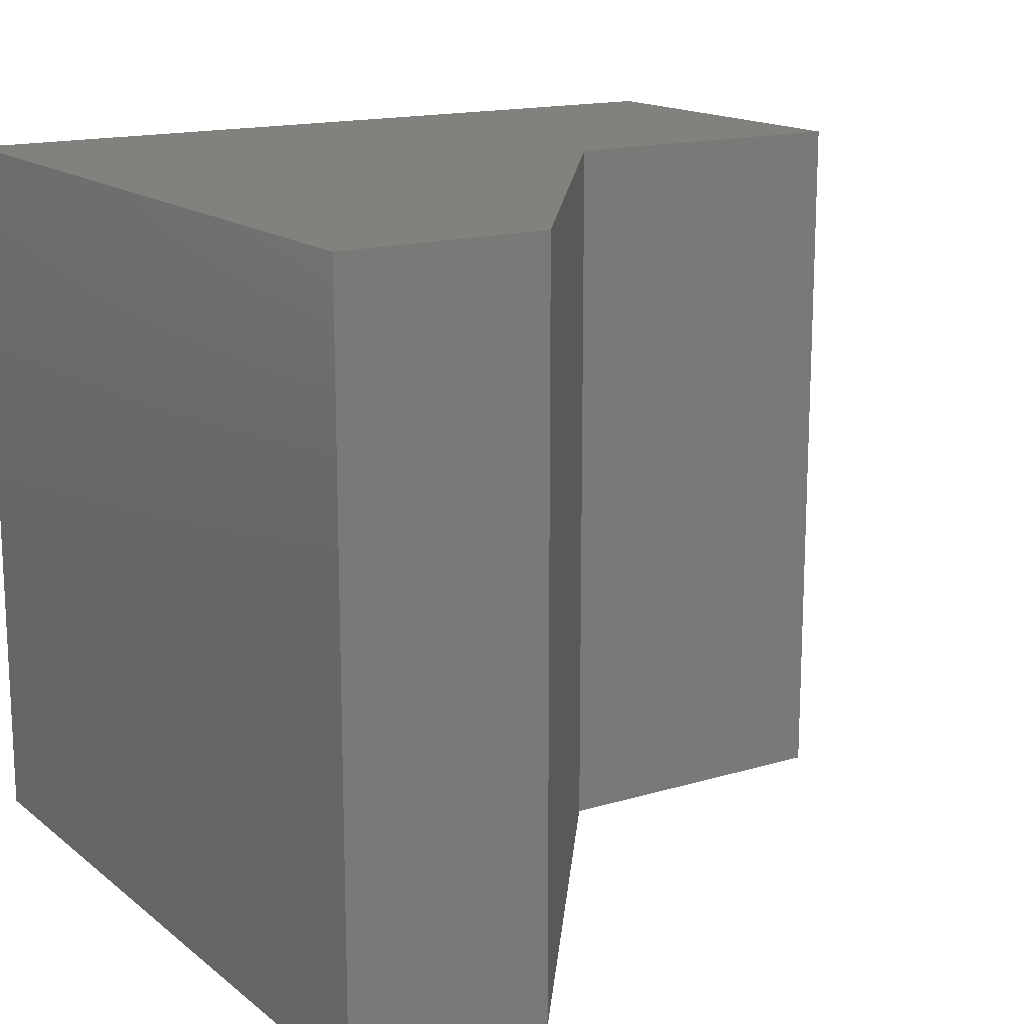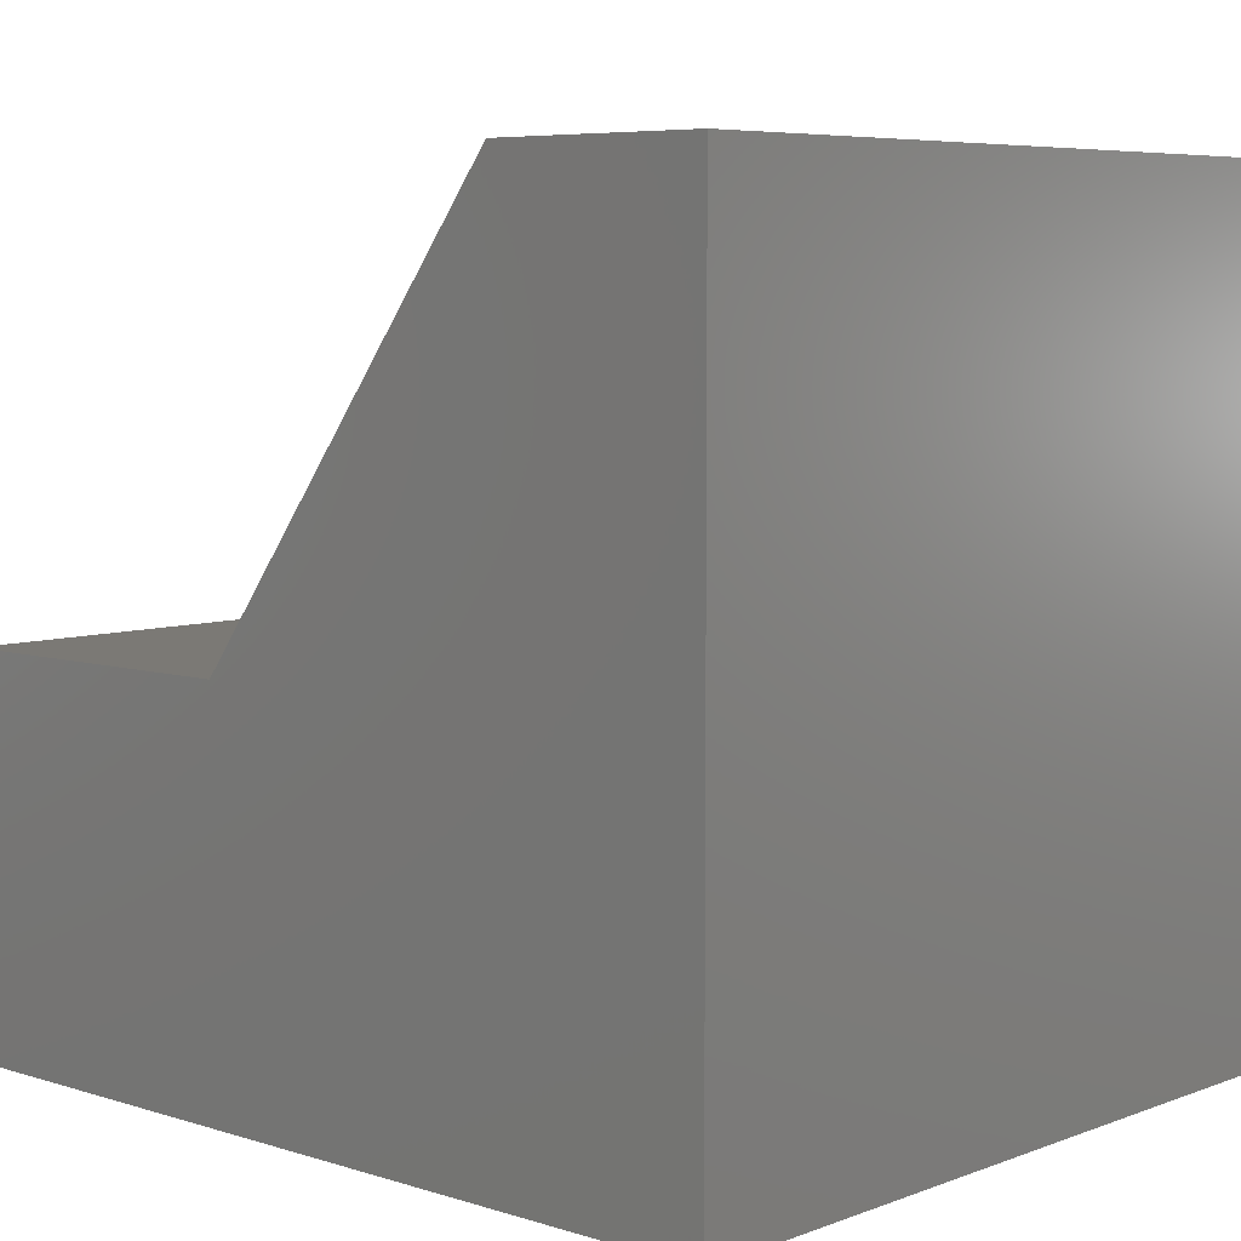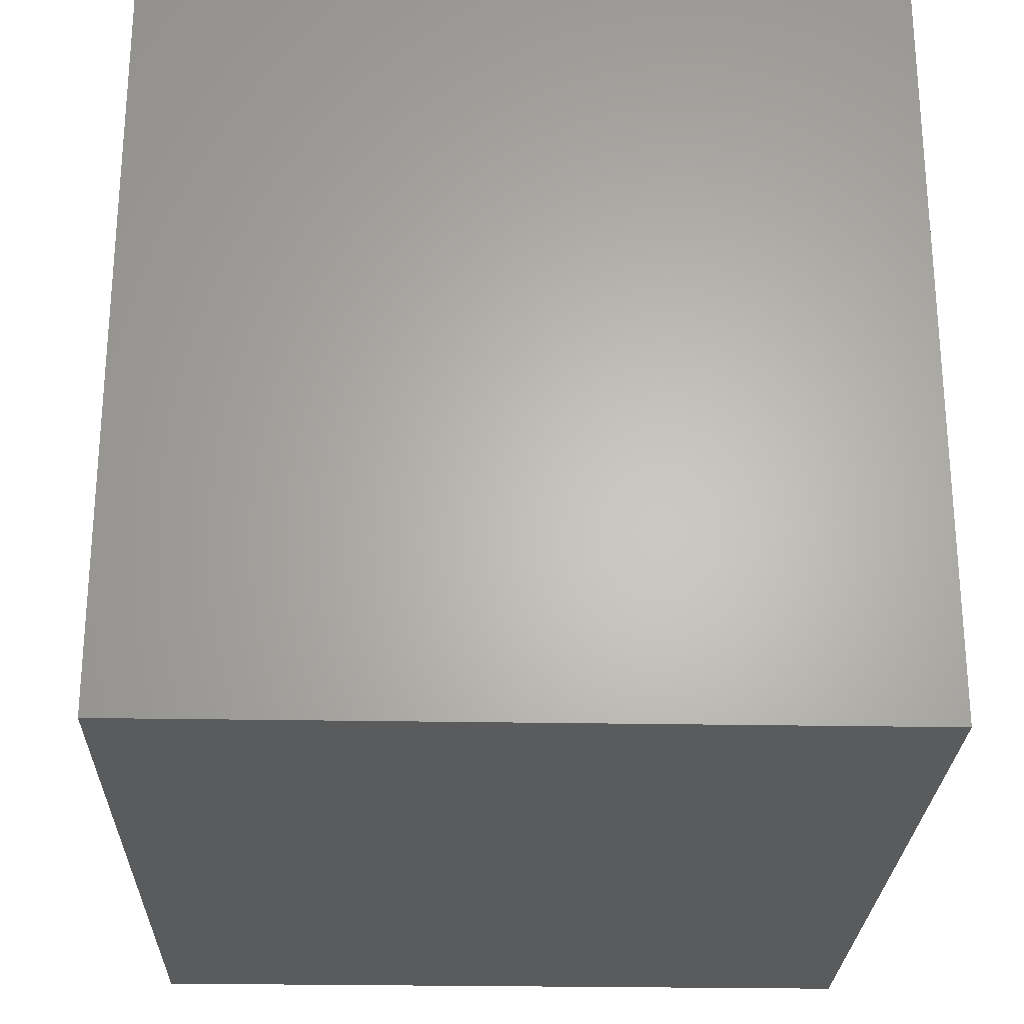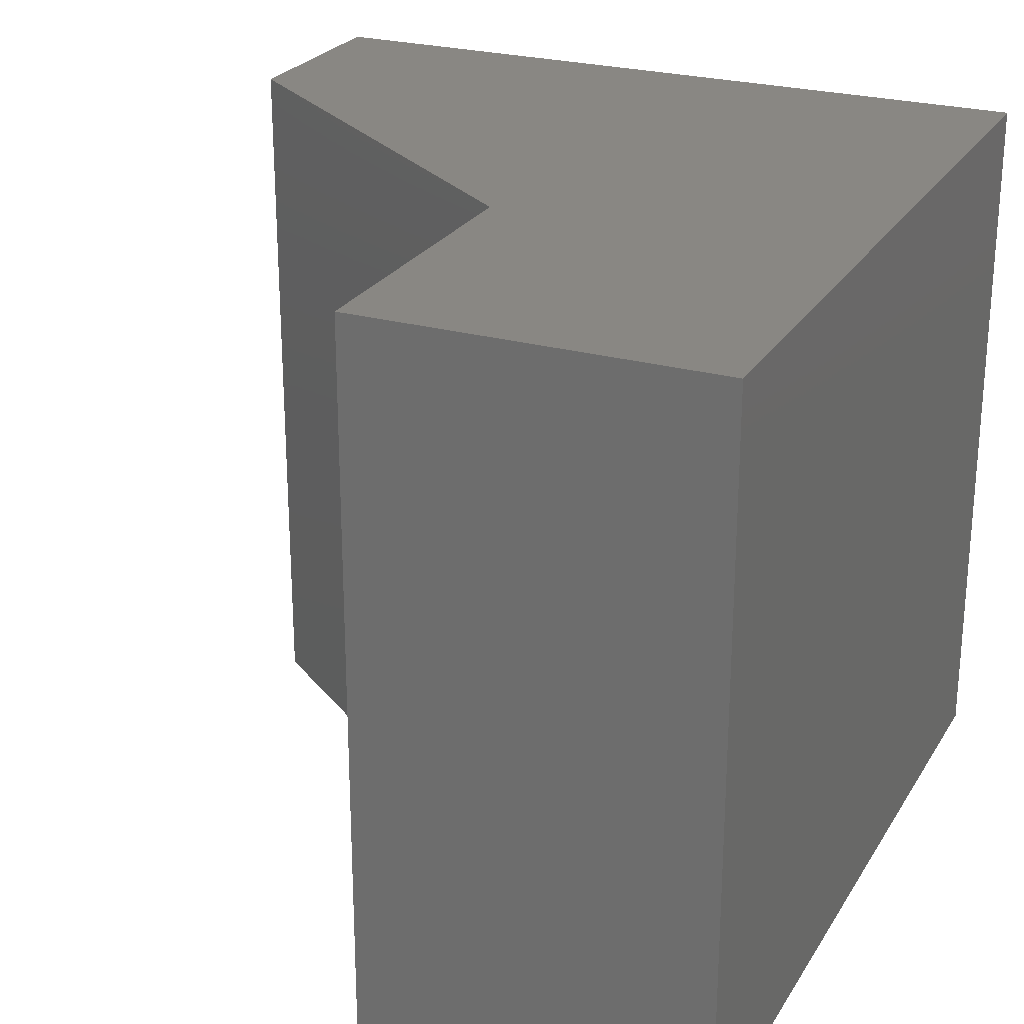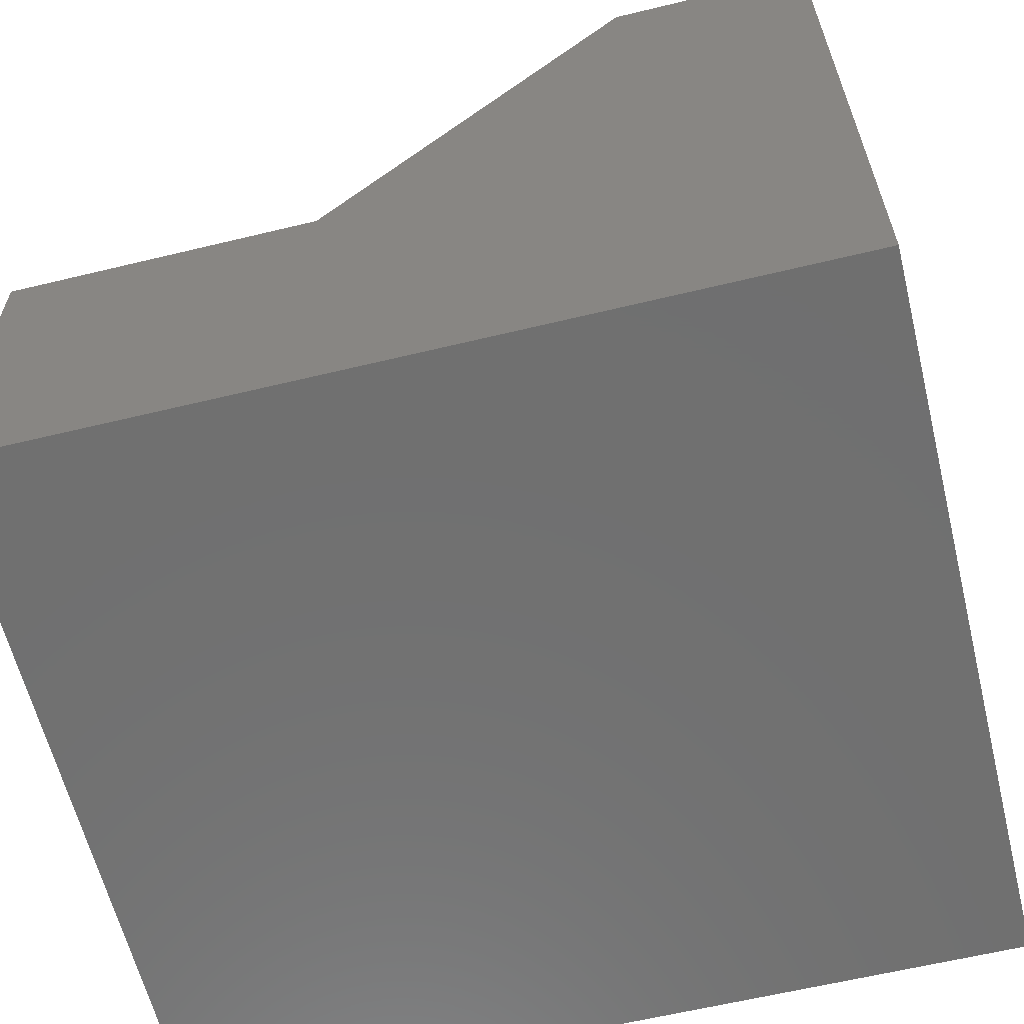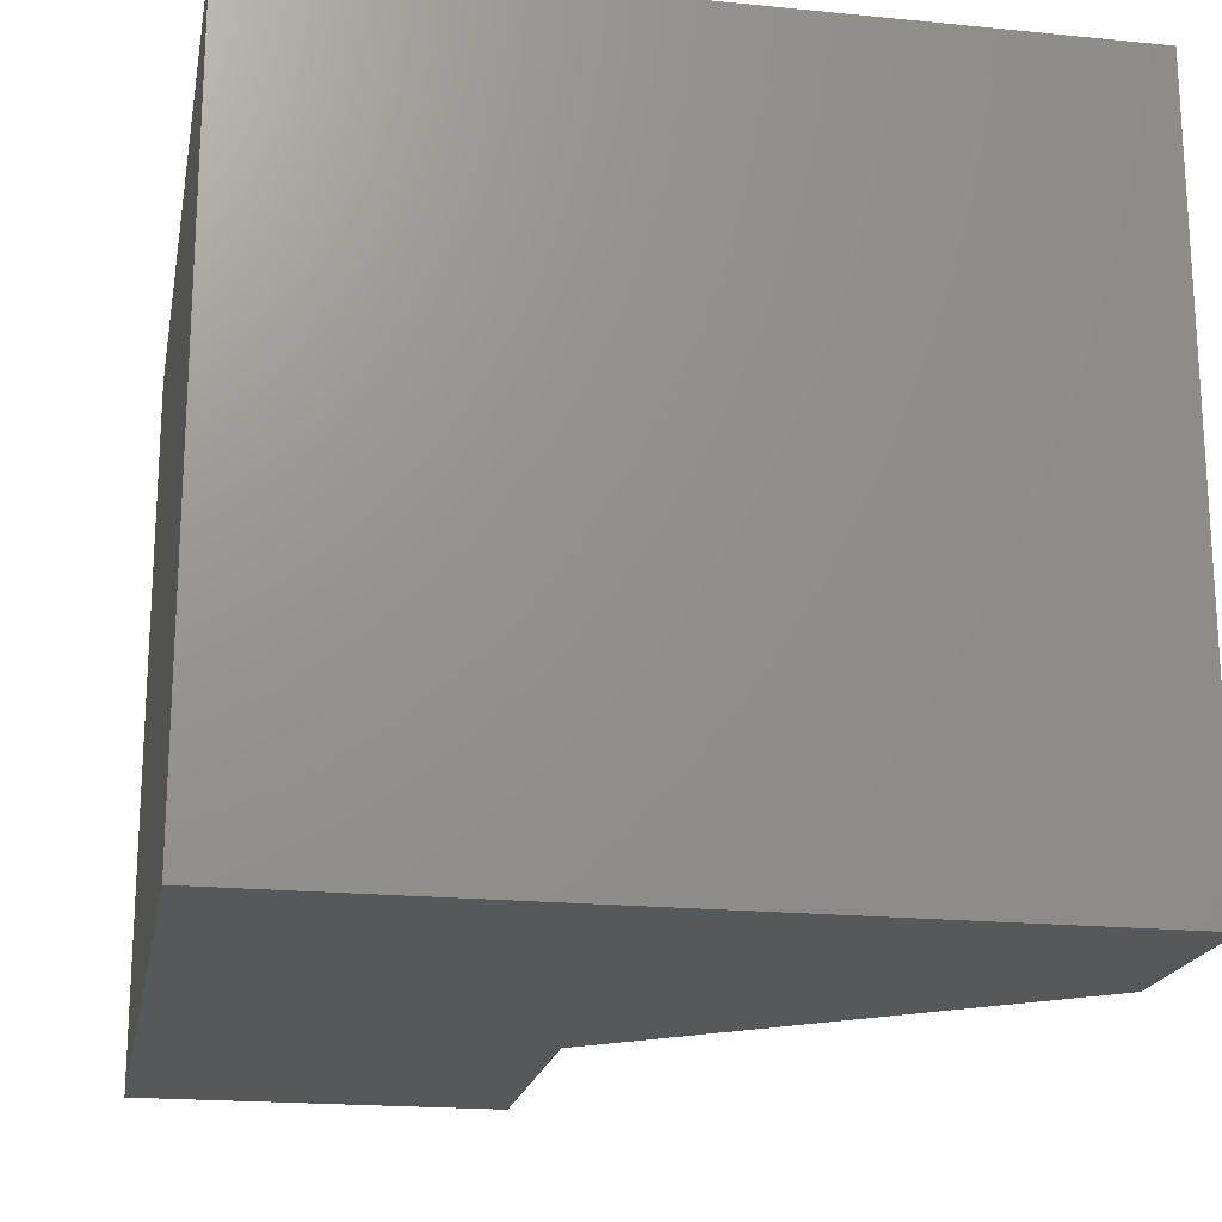
<metadata>
{"format":"stl","ext":"stl","renderer":"f3d","projection":"perspective","resolution":1024,"background":"white","views":[{"elev":15.5,"azim":-32.3,"up":"+Y"},{"elev":6.4,"azim":-137.5,"up":"+Z"},{"elev":-25.5,"azim":-91.7,"up":"+Z"},{"elev":25.0,"azim":114.5,"up":"+Y"},{"elev":-61.8,"azim":-166.2,"up":"+Z"},{"elev":-19.4,"azim":-100.5,"up":"+Y"}]}
</metadata>
<code>
# stl→obj: 12 verts, 20 faces
v 0.75 7.121e-16 -0.7042
v 0 0 -0.7042
v -6.307e-16 0.6643 -0.7042
v 0.75 0.6643 -0.7042
v 0.75 7.121e-16 -0.3742
v 0.75 0.6643 -0.3742
v 0.4692 4.454e-16 -0.3742
v 0.4692 0.6643 -0.3742
v 0.1872 1.777e-16 0
v 0.1872 0.6643 -4.068e-17
v 0 0 0
v -6.307e-16 0.6643 -4.068e-17
f 1 2 3
f 1 3 4
f 5 1 4
f 5 4 6
f 7 5 6
f 7 6 8
f 9 7 8
f 9 8 10
f 11 9 10
f 11 10 12
f 2 11 12
f 2 12 3
f 7 2 1
f 9 11 2
f 9 2 7
f 5 7 1
f 8 4 3
f 10 3 12
f 10 8 3
f 6 4 8

</code>
